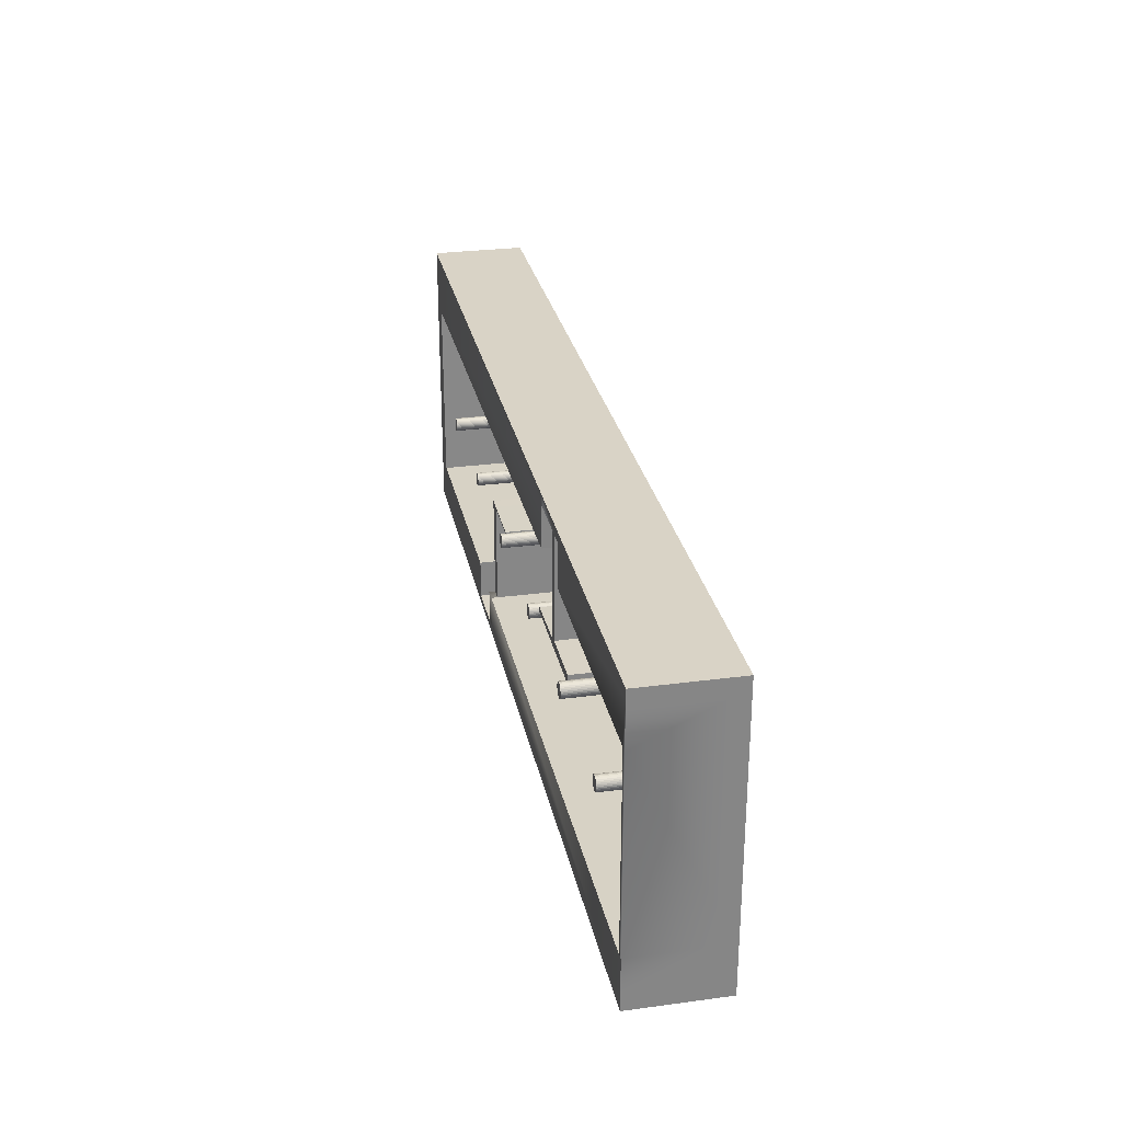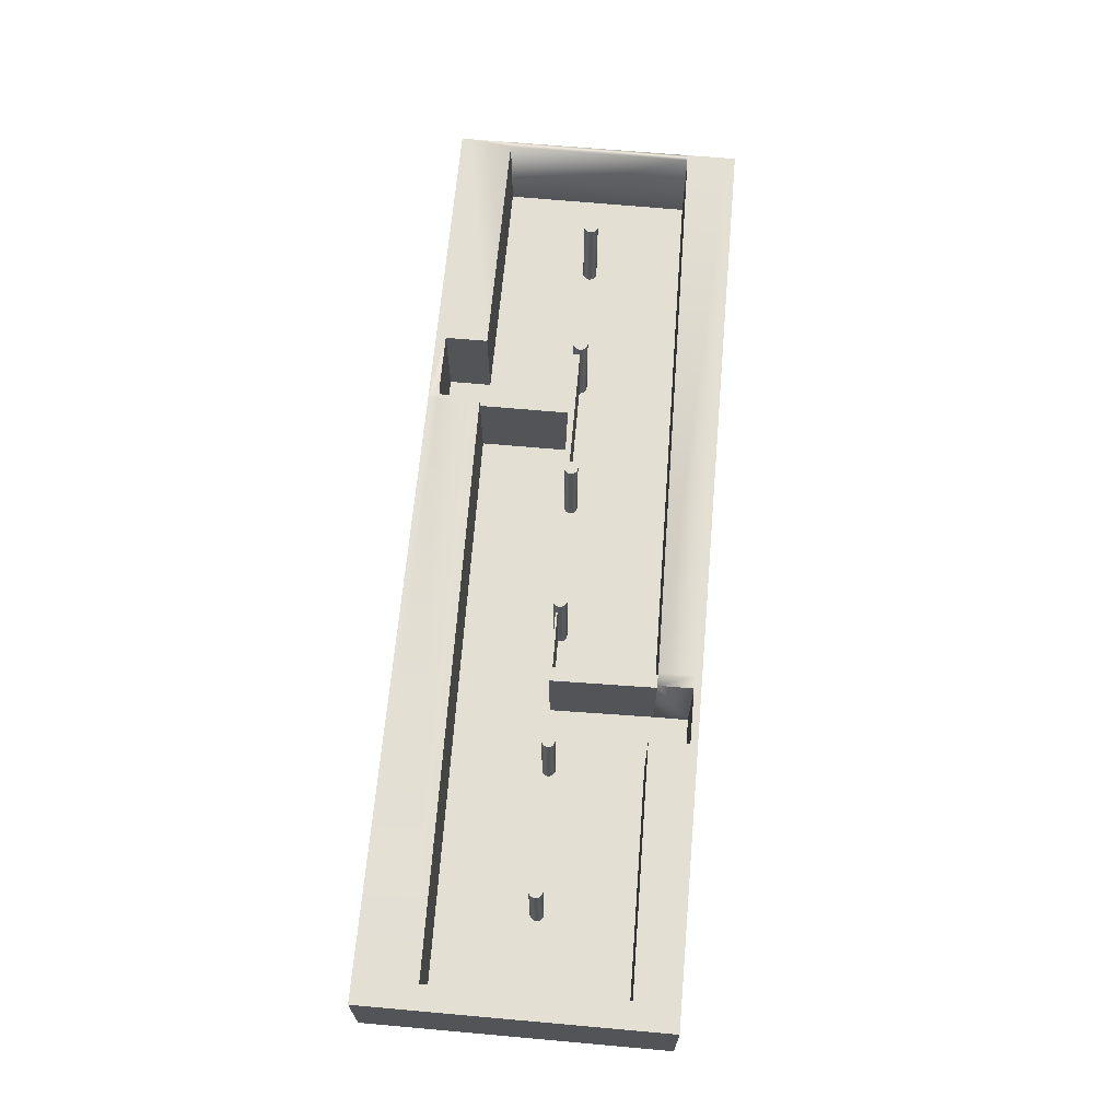
<metadata>
{"format":"obj","ext":"obj","renderer":"f3d","projection":"perspective","resolution":1024,"background":"white","views":[{"elev":28.3,"azim":-101.4,"up":"+Z"},{"elev":66.7,"azim":95.1,"up":"+Y"}]}
</metadata>
<code>
o 平面
v -13.4 -2e-06 4.9
v 17.8 -2e-06 4.9
v 17.8 2e-06 -5
v -13.4 2e-06 -5
v -13.4 -2e-06 4.557
v -13.4 3.15 4.557
v -13.4 3.15 3.11
v -13.4 -2e-06 3.11
v -2.792 3.15 4.9
v -2.792 -2e-06 4.9
v 17.8 -2e-06 4.9
v 17.8 3.15 4.9
v -13.21 -2e-06 4.9
v -13.21 3.15 4.9
v -13.4 3.15 4.9
v -13.4 -2e-06 4.9
v 17.8 -2e-06 4.56
v 17.8 3.15 4.56
v -2.757 -2e-06 4.56
v -2.757 3.15 4.56
v -2.743 3.15 3.135
v -2.743 -2e-06 3.135
v -5.102 -2e-06 4.9
v -5.102 -2e-06 4.56
v -3.16 -2e-06 4.56
v -3.16 -2e-06 4.9
v -5.102 3.15 4.9
v -3.16 3.15 4.9
v -2.731 -0 -0.1015
v -2.731 2.84 4.564
v -3.059 2.84 -0.1015
v -3.059 -0 -0.1015
v -3.16 3.15 4.56
v -3.059 2.84 4.564
v -3.059 -0 4.564
v -2.731 -0 4.564
v -2.731 2.84 -0.1015
v -3.059 -0 0.1959
v -3.059 2.84 0.1959
v -13.4 2e-06 -4.772
v -13.4 2e-06 -5
v -13.21 2e-06 -5
v -13.4 3.15 -5
v -13.21 3.15 -5
v -13.4 3.15 -4.772
v -13.06 2e-06 -5
v -13.2 -2e-06 3.111
v -13.06 3.15 -5
v -13.18 2e-06 -3.298
v -13.4 3.15 -3.258
v -13.4 2e-06 -3.258
v 16.92 2e-06 -5
v 17.8 2e-06 -5
v 17.8 2e-06 -4.766
v 6.496 2e-06 -5.002
v 6.496 3.15 -5.002
v 6.94 3.15 -5.002
v 6.94 2e-06 -5.002
v 6.941 2e-06 -4.763
v -13.18 3.15 -3.298
v 6.5 1e-06 -3.598
v 6.499 3.15 -3.597
v 6.944 2.934 -3.598
v 6.944 2e-06 -3.597
v 7.01 2.934 -0.135
v 7.01 1e-06 -0.135
v 6.944 2e-06 -3.597
v 6.524 1e-06 -0.2002
v 6.524 2.934 -0.2002
v 17.8 3.15 -4.766
v 17.8 3.15 -5
v 16.92 3.15 -5
v 17.8 2e-06 -3.301
v 16.92 2e-06 -3.545
v 8.795 3.15 -5.002
v 8.795 2e-06 -5.002
v 8.796 2e-06 -4.763
v 17.8 3.15 -3.301
v 8.796 2e-06 -3.435
v 17.04 3.15 4.9
v 17.04 -2e-06 4.9
v 17.8 -2e-06 4.9
v 17.8 3.15 4.9
v 17.8 3.15 2.849
v 17.8 -0 2.849
v -5.102 -2e-06 3.125
v -5.102 3.15 3.125
v -5.102 3.15 4.56
v -13.2 3.15 3.111
v 6.5 2.934 -3.598
v 7.005 1e-06 -0.2001
v 7.005 2.934 -0.2002
v -2.731 -0 0.1226
v -2.731 2.84 0.1226
v 6.5 1e-06 -3.598
v 6.526 2.934 -0.135
v 6.526 1e-06 -0.135
v 6.944 3.15 -3.597
v 6.941 3.15 -4.763
v 8.796 3.15 -4.763
v 8.796 3.15 -3.435
v 16.92 3.15 -3.545
v 13.73 -1e-06 -0.1921
v 13.73 3.15 -0.1921
v 13.7 3.15 -0.2265
v 13.7 -1e-06 -0.2265
v 14.11 -1e-06 -0.3085
v 14.11 3.15 -0.3085
v 14.1 3.15 -0.2658
v 14.1 -1e-06 -0.2658
v 13.76 -1e-06 -0.1638
v 13.76 3.15 -0.1638
v 14.12 -1e-06 -0.3528
v 14.12 3.15 -0.3528
v 13.8 -1e-06 -0.1428
v 13.8 3.15 -0.1428
v 14.11 -1e-06 -0.3972
v 14.11 3.15 -0.3972
v 13.85 -1e-06 -0.1299
v 13.85 3.15 -0.1299
v 14.1 -1e-06 -0.4398
v 14.1 3.15 -0.4398
v 13.89 -1e-06 -0.1255
v 13.89 3.15 -0.1255
v 14.08 -1e-06 -0.4791
v 14.08 3.15 -0.4791
v 13.93 -1e-06 -0.1299
v 13.93 3.15 -0.1299
v 14.05 -1e-06 -0.5136
v 14.05 3.15 -0.5136
v 13.98 -1e-06 -0.1428
v 13.98 3.15 -0.1428
v 14.02 -1e-06 -0.5418
v 14.02 3.15 -0.5418
v 14.02 -1e-06 -0.1638
v 14.02 3.15 -0.1638
v 13.98 -1e-06 -0.5628
v 13.98 3.15 -0.5628
v 14.05 -1e-06 -0.1921
v 14.05 3.15 -0.1921
v 13.93 -1e-06 -0.5758
v 13.93 3.15 -0.5758
v 14.08 -1e-06 -0.2265
v 14.08 3.15 -0.2265
v 13.89 -1e-06 -0.5801
v 13.89 3.15 -0.5801
v 13.68 3.15 -0.2658
v 13.68 -1e-06 -0.2658
v 13.67 3.15 -0.3085
v 13.67 -1e-06 -0.3085
v 13.66 3.15 -0.3528
v 13.66 -1e-06 -0.3528
v 13.67 3.15 -0.3972
v 13.67 -1e-06 -0.3972
v 13.68 3.15 -0.4398
v 13.68 -1e-06 -0.4398
v 13.7 3.15 -0.4791
v 13.7 -1e-06 -0.4791
v 13.73 3.15 -0.5136
v 13.73 -1e-06 -0.5136
v 13.76 3.15 -0.5418
v 13.76 -1e-06 -0.5418
v 13.8 3.15 -0.5628
v 13.8 -1e-06 -0.5628
v 13.85 3.15 -0.5758
v 13.85 -1e-06 -0.5758
v -13.21 3.15 4.558
v -13.21 3.15 -4.772
v 6.496 3.15 -4.803
v -13.22 3.15 -3.289
v -13.06 3.15 -4.771
v 16.92 3.15 -4.766
v 9.079 -1e-06 -0.5113
v 9.079 3.15 -0.5113
v 9.121 3.15 -0.5071
v 9.121 -1e-06 -0.5071
v 9.162 3.15 -0.4947
v 9.162 -1e-06 -0.4947
v 9.2 3.15 -0.4746
v 9.2 -1e-06 -0.4746
v 9.233 3.15 -0.4475
v 9.233 -1e-06 -0.4475
v 9.26 3.15 -0.4145
v 9.26 -1e-06 -0.4145
v 9.28 3.15 -0.3769
v 9.28 -1e-06 -0.3769
v 9.292 3.15 -0.336
v 9.292 -1e-06 -0.336
v 9.296 3.15 -0.2935
v 9.296 -1e-06 -0.2935
v 9.292 3.15 -0.251
v 9.292 -1e-06 -0.251
v 9.28 3.15 -0.2102
v 9.28 -1e-06 -0.2102
v 9.26 3.15 -0.1725
v 9.26 -1e-06 -0.1725
v 9.233 3.15 -0.1395
v 9.233 -1e-06 -0.1395
v 9.2 3.15 -0.1125
v 9.2 -1e-06 -0.1125
v 9.162 3.15 -0.09233
v 9.162 -1e-06 -0.09233
v 9.121 3.15 -0.07993
v 9.121 -1e-06 -0.07994
v 9.079 3.15 -0.07575
v 9.079 -1e-06 -0.07575
v 9.036 3.15 -0.07993
v 9.036 -1e-06 -0.07994
v 8.995 3.15 -0.09233
v 8.995 -1e-06 -0.09233
v 8.958 3.15 -0.1125
v 8.958 -1e-06 -0.1125
v 8.925 3.15 -0.1395
v 8.925 -1e-06 -0.1395
v 8.898 3.15 -0.1725
v 8.898 -1e-06 -0.1725
v 8.877 3.15 -0.2102
v 8.877 -1e-06 -0.2102
v 8.865 3.15 -0.251
v 8.865 -1e-06 -0.251
v 8.861 3.15 -0.2935
v 8.861 -1e-06 -0.2935
v 8.865 3.15 -0.336
v 8.865 -1e-06 -0.336
v 8.877 3.15 -0.3769
v 8.877 -1e-06 -0.3769
v 8.898 3.15 -0.4145
v 8.898 -1e-06 -0.4145
v 8.925 3.15 -0.4475
v 8.925 -1e-06 -0.4475
v 8.958 3.15 -0.4746
v 8.958 -1e-06 -0.4746
v 8.995 3.15 -0.4947
v 8.995 -1e-06 -0.4947
v 9.036 3.15 -0.5071
v 9.036 -1e-06 -0.5071
v -5.302 -1e-06 -0.3521
v -5.302 3.15 -0.3521
v -5.251 3.15 -0.3471
v -5.251 -1e-06 -0.3471
v -5.203 3.15 -0.3325
v -5.203 -1e-06 -0.3325
v -5.159 3.15 -0.3087
v -5.159 -1e-06 -0.3087
v -5.12 3.15 -0.2767
v -5.12 -1e-06 -0.2767
v -5.088 3.15 -0.2378
v -5.088 -1e-06 -0.2378
v -5.064 3.15 -0.1933
v -5.064 -1e-06 -0.1933
v -5.049 3.15 -0.145
v -5.049 -1e-06 -0.145
v -5.044 3.15 -0.09487
v -5.044 -1e-06 -0.09488
v -5.049 3.15 -0.0447
v -5.049 -1e-06 -0.0447
v -5.064 3.15 0.003549
v -5.064 -1e-06 0.003547
v -5.088 3.15 0.04801
v -5.088 -1e-06 0.04801
v -5.12 3.15 0.08699
v -5.12 -1e-06 0.08698
v -5.159 3.15 0.119
v -5.159 -1e-06 0.119
v -5.203 3.15 0.1427
v -5.203 -1e-06 0.1427
v -5.251 3.15 0.1574
v -5.251 -1e-06 0.1574
v -5.302 3.15 0.1623
v -5.302 -1e-06 0.1623
v -5.352 3.15 0.1574
v -5.352 -1e-06 0.1574
v -5.4 3.15 0.1427
v -5.4 -1e-06 0.1427
v -5.445 3.15 0.119
v -5.445 -1e-06 0.119
v -5.483 3.15 0.08699
v -5.483 -1e-06 0.08698
v -5.515 3.15 0.04801
v -5.515 -1e-06 0.04801
v -5.539 3.15 0.003549
v -5.539 -1e-06 0.003547
v -5.554 3.15 -0.0447
v -5.554 -1e-06 -0.0447
v -5.559 3.15 -0.09487
v -5.559 -1e-06 -0.09488
v -5.554 3.15 -0.145
v -5.554 -1e-06 -0.145
v -5.539 3.15 -0.1933
v -5.539 -1e-06 -0.1933
v -5.515 3.15 -0.2378
v -5.515 -1e-06 -0.2378
v -5.483 3.15 -0.2767
v -5.483 -1e-06 -0.2767
v -5.445 3.15 -0.3087
v -5.445 -1e-06 -0.3087
v -5.4 3.15 -0.3325
v -5.4 -1e-06 -0.3325
v -5.352 3.15 -0.3471
v -5.352 -1e-06 -0.3471
v -10.07 -1e-06 -0.3115
v -10.07 3.15 -0.3115
v -10.02 3.15 -0.3068
v -10.02 -1e-06 -0.3068
v -9.976 3.15 -0.2929
v -9.976 -1e-06 -0.2929
v -9.934 3.15 -0.2703
v -9.934 -1e-06 -0.2703
v -9.897 3.15 -0.2399
v -9.897 -1e-06 -0.2399
v -9.866 3.15 -0.2028
v -9.866 -1e-06 -0.2028
v -9.844 3.15 -0.1605
v -9.844 -1e-06 -0.1605
v -9.83 3.15 -0.1147
v -9.83 -1e-06 -0.1147
v -9.825 3.15 -0.06696
v -9.825 -1e-06 -0.06696
v -9.83 3.15 -0.01925
v -9.83 -1e-06 -0.01926
v -9.844 3.15 0.02662
v -9.844 -1e-06 0.02661
v -9.866 3.15 0.06889
v -9.866 -1e-06 0.06889
v -9.897 3.15 0.1059
v -9.897 -1e-06 0.1059
v -9.934 3.15 0.1363
v -9.934 -1e-06 0.1363
v -9.976 3.15 0.1589
v -9.976 -1e-06 0.1589
v -10.02 3.15 0.1729
v -10.02 -1e-06 0.1729
v -10.07 3.15 0.1776
v -10.07 -1e-06 0.1776
v -10.12 3.15 0.1729
v -10.12 -1e-06 0.1729
v -10.16 3.15 0.1589
v -10.16 -1e-06 0.1589
v -10.21 3.15 0.1363
v -10.21 -1e-06 0.1363
v -10.24 3.15 0.1059
v -10.24 -1e-06 0.1059
v -10.27 3.15 0.06889
v -10.27 -1e-06 0.06889
v -10.3 3.15 0.02662
v -10.3 -1e-06 0.02661
v -10.31 3.15 -0.01925
v -10.31 -1e-06 -0.01926
v -10.31 3.15 -0.06696
v -10.31 -1e-06 -0.06696
v -10.31 3.15 -0.1147
v -10.31 -1e-06 -0.1147
v -10.3 3.15 -0.1605
v -10.3 -1e-06 -0.1605
v -10.27 3.15 -0.2028
v -10.27 -1e-06 -0.2028
v -10.24 3.15 -0.2399
v -10.24 -1e-06 -0.2399
v -10.21 3.15 -0.2703
v -10.21 -1e-06 -0.2703
v -10.16 3.15 -0.2929
v -10.16 -1e-06 -0.2929
v -10.12 3.15 -0.3068
v -10.12 -1e-06 -0.3068
v 4.29 -1e-06 -0.4816
v 4.29 3.15 -0.4816
v 4.336 3.15 -0.4771
v 4.336 -1e-06 -0.4771
v 4.38 3.15 -0.4638
v 4.38 -1e-06 -0.4638
v 4.42 3.15 -0.4422
v 4.42 -1e-06 -0.4422
v 4.456 3.15 -0.4132
v 4.456 -1e-06 -0.4132
v 4.485 3.15 -0.3777
v 4.485 -1e-06 -0.3777
v 4.506 3.15 -0.3373
v 4.506 -1e-06 -0.3373
v 4.52 3.15 -0.2935
v 4.52 -1e-06 -0.2935
v 4.524 3.15 -0.2479
v 4.524 -1e-06 -0.2479
v 4.52 3.15 -0.2023
v 4.52 -1e-06 -0.2023
v 4.506 3.15 -0.1585
v 4.506 -1e-06 -0.1585
v 4.485 3.15 -0.1181
v 4.485 -1e-06 -0.1181
v 4.456 3.15 -0.08266
v 4.456 -1e-06 -0.08266
v 4.42 3.15 -0.0536
v 4.42 -1e-06 -0.0536
v 4.38 3.15 -0.032
v 4.38 -1e-06 -0.032
v 4.336 3.15 -0.0187
v 4.336 -1e-06 -0.0187
v 4.29 3.15 -0.01421
v 4.29 -1e-06 -0.01421
v 4.245 3.15 -0.0187
v 4.245 -1e-06 -0.0187
v 4.201 3.15 -0.032
v 4.201 -1e-06 -0.032
v 4.161 3.15 -0.0536
v 4.161 -1e-06 -0.0536
v 4.125 3.15 -0.08266
v 4.125 -1e-06 -0.08266
v 4.096 3.15 -0.1181
v 4.096 -1e-06 -0.1181
v 4.075 3.15 -0.1585
v 4.075 -1e-06 -0.1585
v 4.061 3.15 -0.2023
v 4.061 -1e-06 -0.2023
v 4.057 3.15 -0.2479
v 4.057 -1e-06 -0.2479
v 4.061 3.15 -0.2935
v 4.061 -1e-06 -0.2935
v 4.075 3.15 -0.3373
v 4.075 -1e-06 -0.3373
v 4.096 3.15 -0.3777
v 4.096 -1e-06 -0.3777
v 4.125 3.15 -0.4132
v 4.125 -1e-06 -0.4132
v 4.161 3.15 -0.4422
v 4.161 -1e-06 -0.4422
v 4.201 3.15 -0.4638
v 4.201 -1e-06 -0.4638
v 4.245 3.15 -0.4771
v 4.245 -1e-06 -0.4771
v -0.5203 -1e-06 -0.4173
v -0.5203 3.15 -0.4173
v -0.4747 3.15 -0.4129
v -0.4747 -1e-06 -0.4129
v -0.4308 3.15 -0.3996
v -0.4308 -1e-06 -0.3996
v -0.3904 3.15 -0.378
v -0.3904 -1e-06 -0.378
v -0.355 3.15 -0.3489
v -0.355 -1e-06 -0.3489
v -0.3259 3.15 -0.3135
v -0.3259 -1e-06 -0.3135
v -0.3043 3.15 -0.2731
v -0.3043 -1e-06 -0.2731
v -0.291 3.15 -0.2292
v -0.291 -1e-06 -0.2292
v -0.2866 3.15 -0.1836
v -0.2866 -1e-06 -0.1836
v -0.291 3.15 -0.1381
v -0.291 -1e-06 -0.1381
v -0.3043 3.15 -0.09421
v -0.3043 -1e-06 -0.09421
v -0.3259 3.15 -0.05381
v -0.3259 -1e-06 -0.05381
v -0.355 3.15 -0.0184
v -0.355 -1e-06 -0.0184
v -0.3904 3.15 0.01067
v -0.3904 -1e-06 0.01066
v -0.4308 3.15 0.03226
v -0.4308 -1e-06 0.03226
v -0.4747 3.15 0.04556
v -0.4747 -1e-06 0.04556
v -0.5203 3.15 0.05005
v -0.5203 -1e-06 0.05005
v -0.5658 3.15 0.04556
v -0.5658 -1e-06 0.04556
v -0.6097 3.15 0.03226
v -0.6097 -1e-06 0.03226
v -0.6501 3.15 0.01067
v -0.6501 -1e-06 0.01066
v -0.6855 3.15 -0.0184
v -0.6855 -1e-06 -0.0184
v -0.7146 3.15 -0.05381
v -0.7146 -1e-06 -0.05381
v -0.7362 3.15 -0.09421
v -0.7362 -1e-06 -0.09421
v -0.7495 3.15 -0.1381
v -0.7495 -1e-06 -0.1381
v -0.754 3.15 -0.1836
v -0.754 -1e-06 -0.1836
v -0.7495 3.15 -0.2292
v -0.7495 -1e-06 -0.2292
v -0.7362 3.15 -0.2731
v -0.7362 -1e-06 -0.2731
v -0.7146 3.15 -0.3135
v -0.7146 -1e-06 -0.3135
v -0.6855 3.15 -0.3489
v -0.6855 -1e-06 -0.3489
v -0.6501 3.15 -0.378
v -0.6501 -1e-06 -0.378
v -0.6097 3.15 -0.3996
v -0.6097 -1e-06 -0.3996
v -0.5658 3.15 -0.4129
v -0.5658 -1e-06 -0.4129
v -5.016 -0 -0.1015
v -5.016 -0 0.1959
v -5.016 2.84 -0.1015
v -5.016 2.84 0.1959
v -0.7709 2.84 -0.1015
v -0.7709 2.84 0.05609
v -0.7709 -0 0.05609
v -0.7709 -0 -0.1015
v 4.631 2.934 -0.1863
v 4.631 1e-06 -0.1863
v 4.633 2.934 -0.121
v 4.633 1e-06 -0.121
f 36 30 34 35
f 95 90 63 64
f 1 2 3 4
f 5 6 7 8
f 9 10 11 12
f 13 14 15 16
f 16 15 6 5
f 17 18 12 11
f 27 23 26 28
f 28 26 10 9
f 23 27 14 13
f 41 43 44 42
f 40 45 43 41
f 42 44 48 46
f 55 56 57 58
f 46 48 56 55
f 60 49 61 62
f 51 50 45 40
f 70 54 53 71
f 52 72 71 53
f 58 57 75 76
f 54 70 78 73
f 76 75 72 52
f 80 81 82 83
f 73 78 83 82
f 22 21 84 85
f 18 17 85 84
f 98 62 61 67
f 51 8 7 50
f 94 39 34 30
f 37 94 498 497
f 96 69 501 503
f 63 90 69 92
f 37 31 39 94
f 92 69 96 65
f 39 31 495 496
f 105 104 112 116 120 124 128 132 136 140 144 109 108 114 118 122 126 130 134 138 142 146 165 163 161 159 157 155 153 151 149 147
f 89 7 6 167
f 167 6 15 14
f 20 9 12 18
f 88 27 28 33
f 33 28 9 20
f 88 167 14 27
f 87 89 167 88
f 45 168 44 43
f 169 62 98 99
f 168 170 60 171
f 171 60 62 169
f 48 171 169 56
f 44 168 171 48
f 56 169 99 57
f 50 170 168 45
f 72 172 70 71
f 57 99 100 75
f 172 100 101 102
f 70 172 102 78
f 75 100 172 72
f 78 102 80 83
f 20 18 84 21
f 175 174 235 233 231 229 227 225 223 221 219 217 215 213 211 209 207 205 203 201 199 197 195 193 191 189 187 185 183 181 179 177
f 239 238 299 297 295 293 291 289 287 285 283 281 279 277 275 273 271 269 267 265 263 261 259 257 255 253 251 249 247 245 243 241
f 303 302 363 361 359 357 355 353 351 349 347 345 343 341 339 337 335 333 331 329 327 325 323 321 319 317 315 313 311 309 307 305
f 7 89 60 50
f 367 366 427 425 423 421 419 417 415 413 411 409 407 405 403 401 399 397 395 393 391 389 387 385 383 381 379 377 375 373 371 369
f 431 430 491 489 487 485 483 481 479 477 475 473 471 469 467 465 463 461 459 457 455 453 451 449 447 445 443 441 439 437 435 433
f 60 89 47 49
f 38 39 496 494
f 35 34 39 38
f 19 20 21 22
f 33 20 19 25
f 86 87 88 24
f 24 88 33 25
f 494 496 495 493
f 47 89 87 86
f 237 238 239 240
f 240 239 241 242
f 242 241 243 244
f 244 243 245 246
f 246 245 247 248
f 248 247 249 250
f 250 249 251 252
f 252 251 253 254
f 254 253 255 256
f 256 255 257 258
f 258 257 259 260
f 260 259 261 262
f 262 261 263 264
f 264 263 265 266
f 266 265 267 268
f 268 267 269 270
f 270 269 271 272
f 272 271 273 274
f 274 273 275 276
f 276 275 277 278
f 278 277 279 280
f 280 279 281 282
f 282 281 283 284
f 284 283 285 286
f 286 285 287 288
f 288 287 289 290
f 290 289 291 292
f 292 291 293 294
f 294 293 295 296
f 296 295 297 298
f 298 297 299 300
f 300 299 238 237
f 301 302 303 304
f 304 303 305 306
f 306 305 307 308
f 308 307 309 310
f 310 309 311 312
f 312 311 313 314
f 314 313 315 316
f 316 315 317 318
f 318 317 319 320
f 320 319 321 322
f 322 321 323 324
f 324 323 325 326
f 326 325 327 328
f 328 327 329 330
f 330 329 331 332
f 332 331 333 334
f 334 333 335 336
f 336 335 337 338
f 338 337 339 340
f 340 339 341 342
f 342 341 343 344
f 344 343 345 346
f 346 345 347 348
f 348 347 349 350
f 350 349 351 352
f 352 351 353 354
f 354 353 355 356
f 356 355 357 358
f 358 357 359 360
f 360 359 361 362
f 362 361 363 364
f 364 363 302 301
f 32 31 37 29
f 31 32 493 495
f 29 37 497 500
f 69 68 502 501
f 68 69 90 95
f 93 94 30 36
f 94 93 499 498
f 97 96 503 504
f 66 65 96 97
f 99 59 77 100
f 100 77 79 101
f 64 63 92 91
f 91 92 65 66
f 98 67 59 99
f 101 79 74 102
f 103 104 105 106
f 107 108 109 110
f 111 112 104 103
f 113 114 108 107
f 115 116 112 111
f 117 118 114 113
f 119 120 116 115
f 121 122 118 117
f 123 124 120 119
f 125 126 122 121
f 127 128 124 123
f 129 130 126 125
f 131 132 128 127
f 133 134 130 129
f 135 136 132 131
f 137 138 134 133
f 139 140 136 135
f 141 142 138 137
f 143 144 140 139
f 145 146 142 141
f 110 109 144 143
f 106 105 147 148
f 148 147 149 150
f 150 149 151 152
f 152 151 153 154
f 154 153 155 156
f 156 155 157 158
f 158 157 159 160
f 160 159 161 162
f 162 161 163 164
f 164 163 165 166
f 166 165 146 145
f 173 174 175 176
f 176 175 177 178
f 178 177 179 180
f 180 179 181 182
f 182 181 183 184
f 184 183 185 186
f 186 185 187 188
f 188 187 189 190
f 190 189 191 192
f 192 191 193 194
f 194 193 195 196
f 196 195 197 198
f 198 197 199 200
f 200 199 201 202
f 202 201 203 204
f 204 203 205 206
f 206 205 207 208
f 208 207 209 210
f 210 209 211 212
f 212 211 213 214
f 214 213 215 216
f 216 215 217 218
f 218 217 219 220
f 220 219 221 222
f 222 221 223 224
f 224 223 225 226
f 226 225 227 228
f 228 227 229 230
f 230 229 231 232
f 232 231 233 234
f 234 233 235 236
f 236 235 174 173
f 102 74 81 80
f 500 497 498 499
f 365 366 367 368
f 368 367 369 370
f 370 369 371 372
f 372 371 373 374
f 374 373 375 376
f 376 375 377 378
f 378 377 379 380
f 380 379 381 382
f 382 381 383 384
f 384 383 385 386
f 386 385 387 388
f 388 387 389 390
f 390 389 391 392
f 392 391 393 394
f 394 393 395 396
f 396 395 397 398
f 398 397 399 400
f 400 399 401 402
f 402 401 403 404
f 404 403 405 406
f 406 405 407 408
f 408 407 409 410
f 410 409 411 412
f 412 411 413 414
f 414 413 415 416
f 416 415 417 418
f 418 417 419 420
f 420 419 421 422
f 422 421 423 424
f 424 423 425 426
f 426 425 427 428
f 428 427 366 365
f 429 430 431 432
f 432 431 433 434
f 434 433 435 436
f 436 435 437 438
f 438 437 439 440
f 440 439 441 442
f 442 441 443 444
f 444 443 445 446
f 446 445 447 448
f 448 447 449 450
f 450 449 451 452
f 452 451 453 454
f 454 453 455 456
f 456 455 457 458
f 458 457 459 460
f 460 459 461 462
f 462 461 463 464
f 464 463 465 466
f 466 465 467 468
f 468 467 469 470
f 470 469 471 472
f 472 471 473 474
f 474 473 475 476
f 476 475 477 478
f 478 477 479 480
f 480 479 481 482
f 482 481 483 484
f 484 483 485 486
f 486 485 487 488
f 488 487 489 490
f 490 489 491 492
f 492 491 430 429
f 504 503 501 502

</code>
